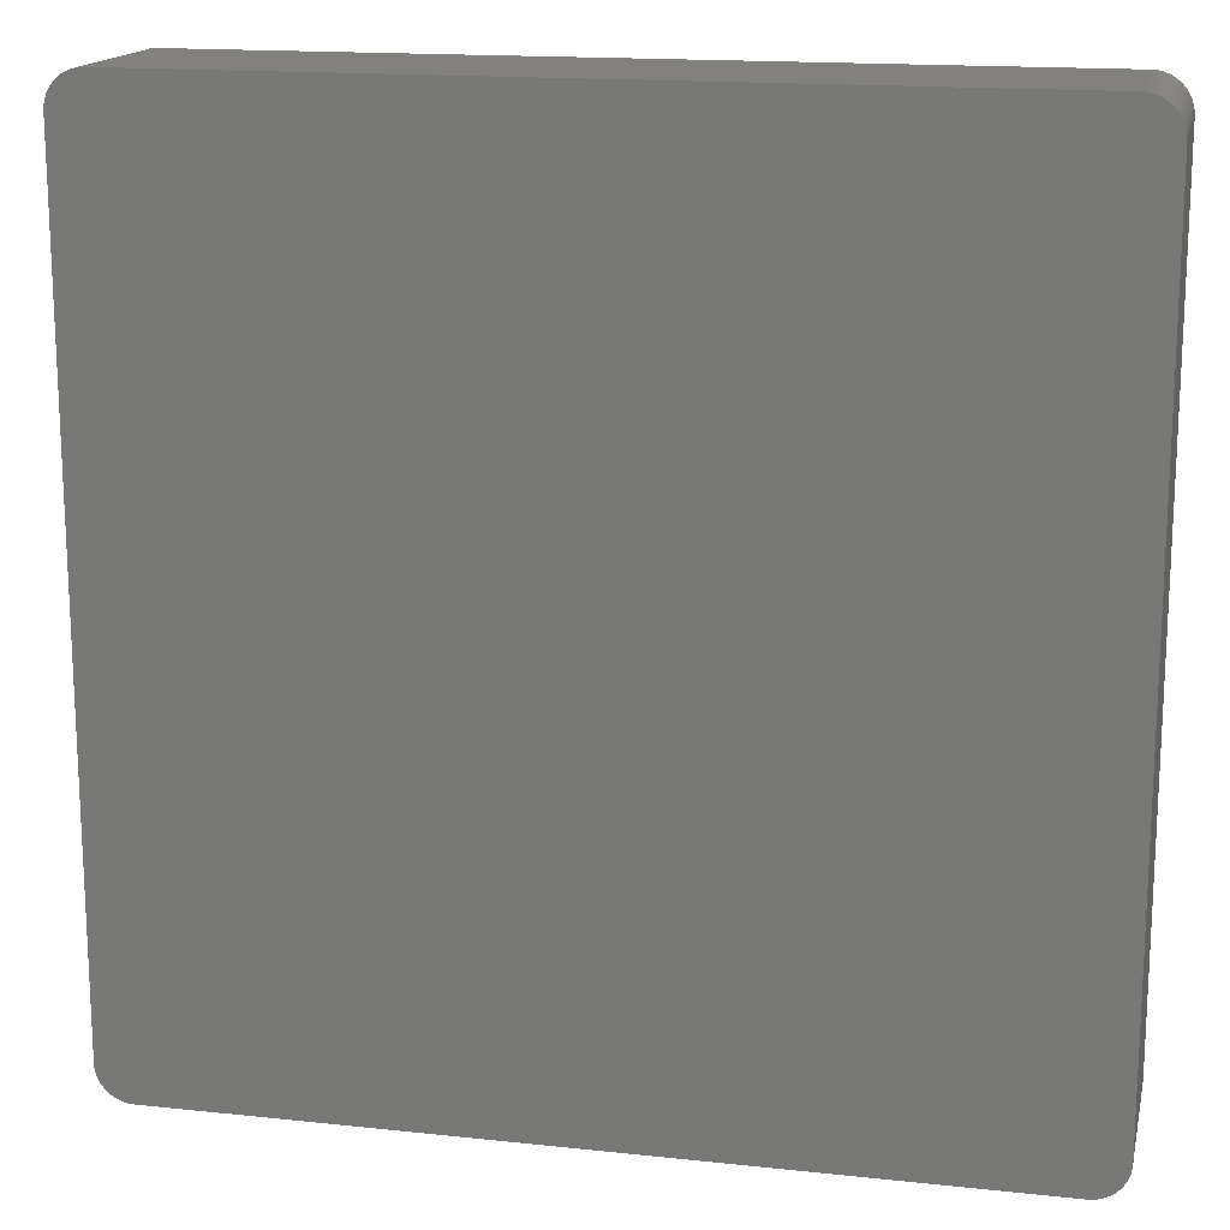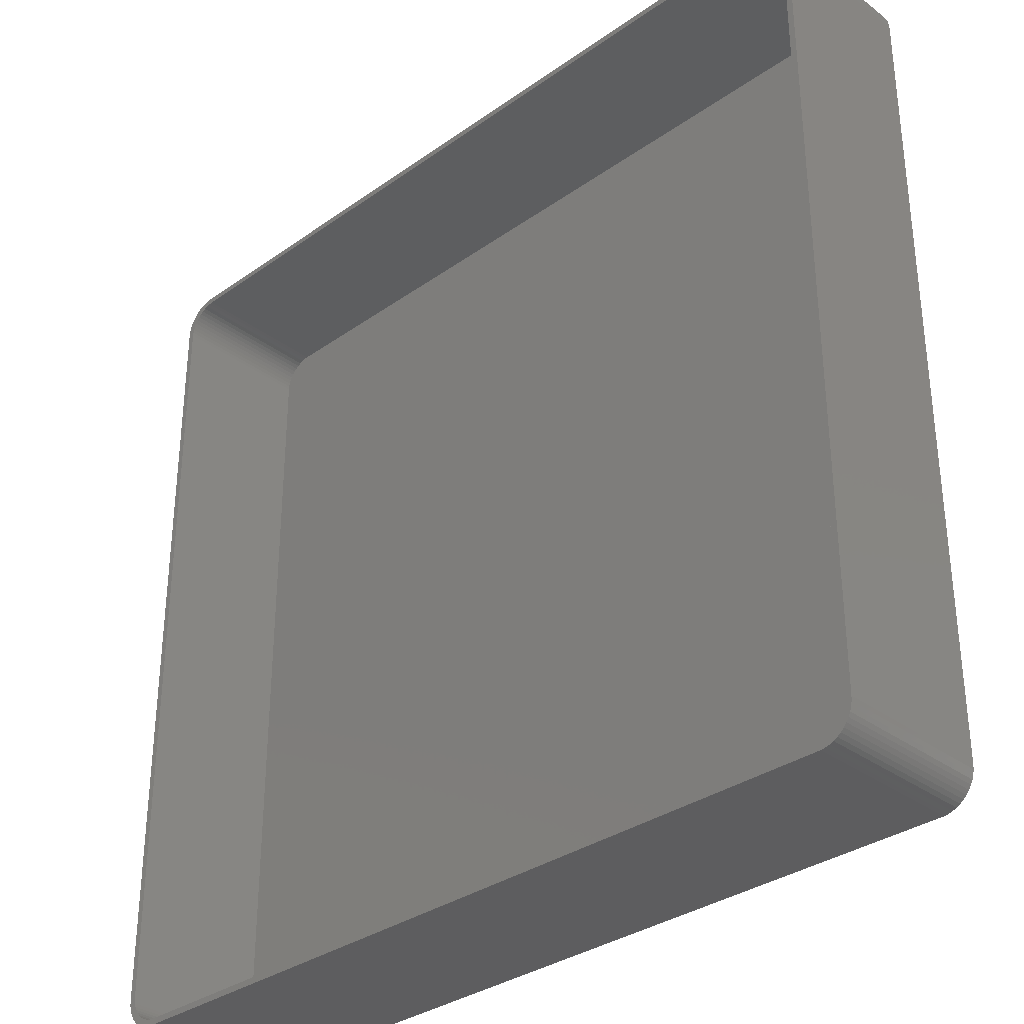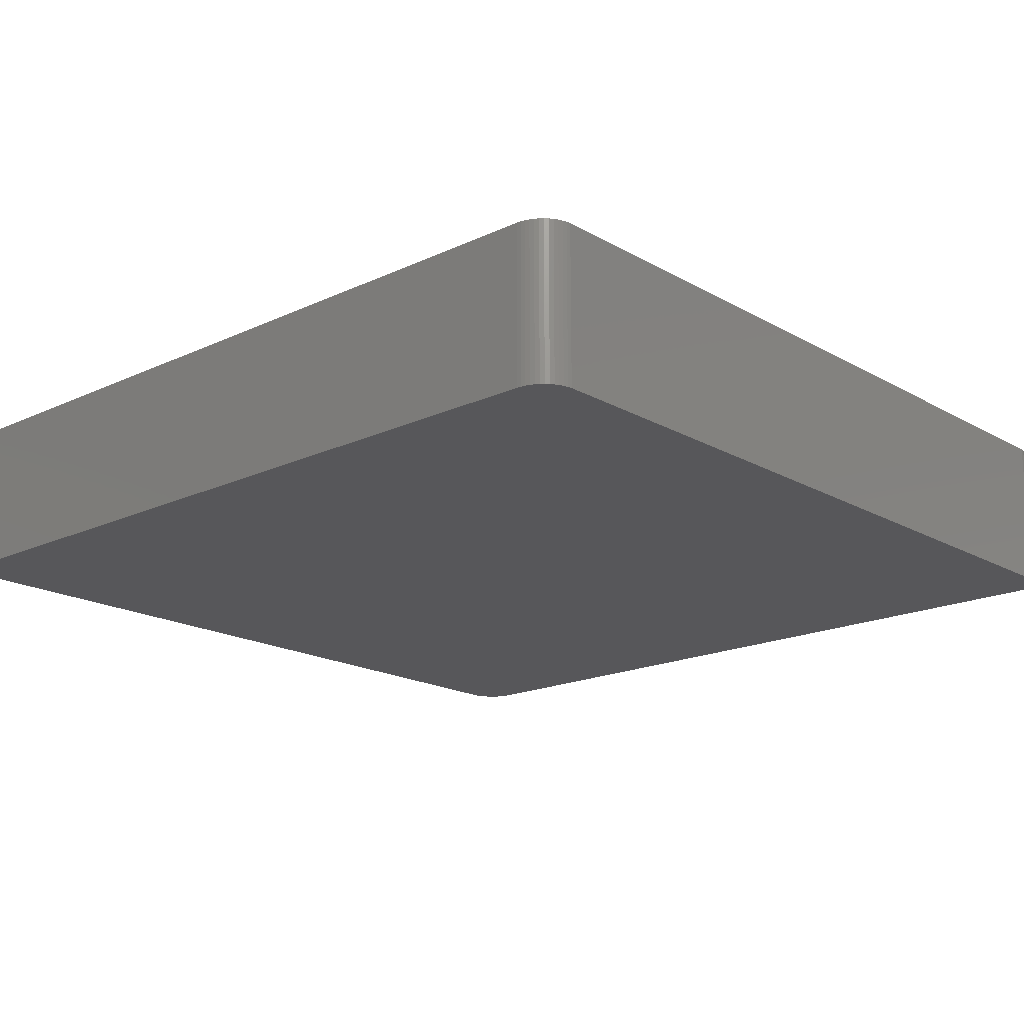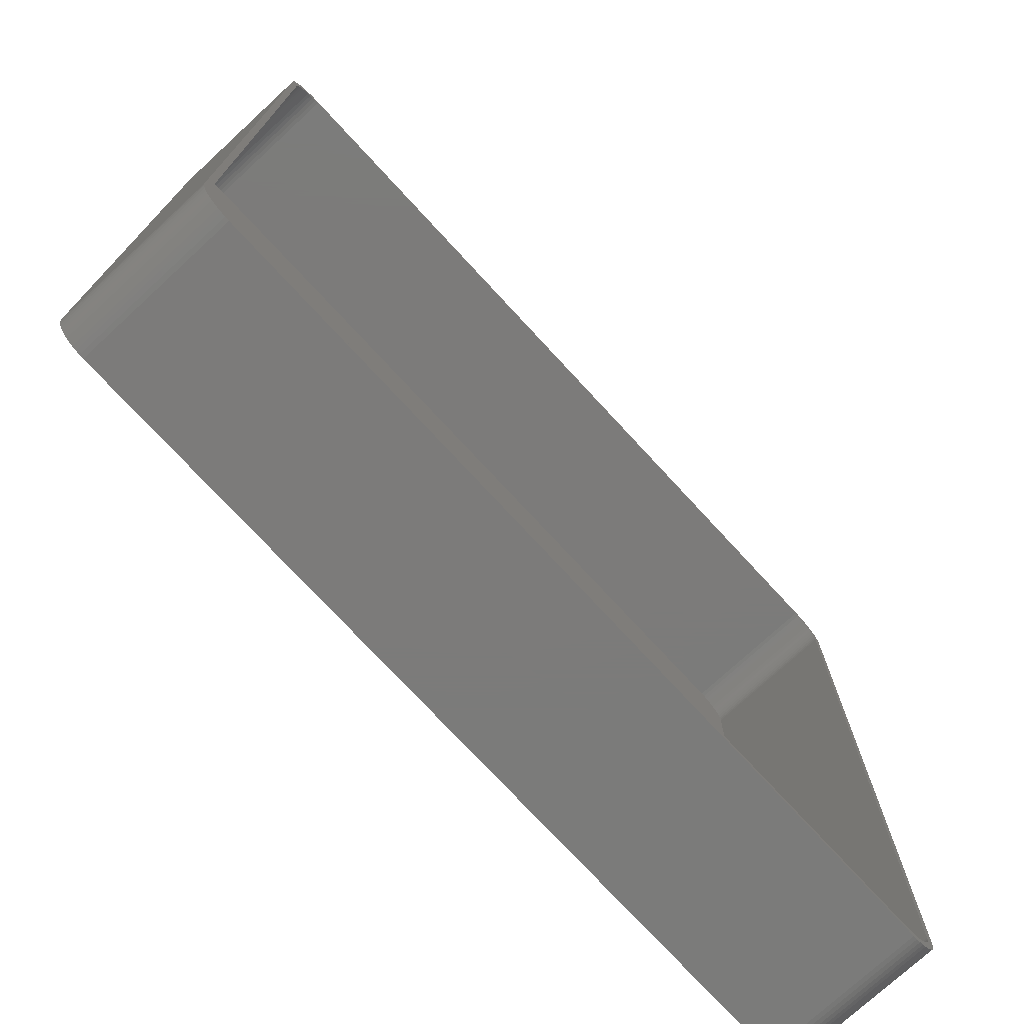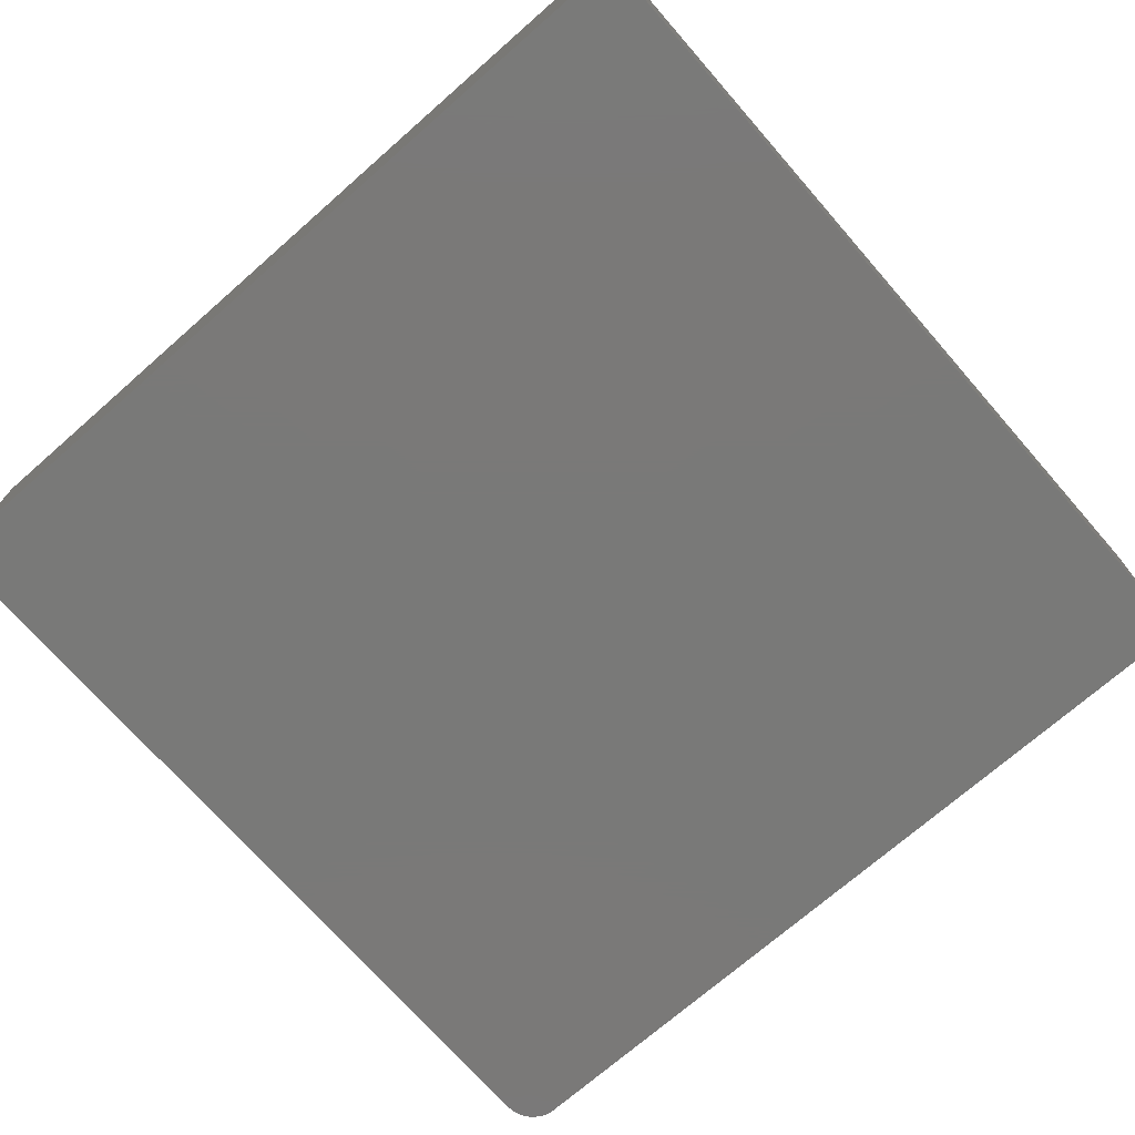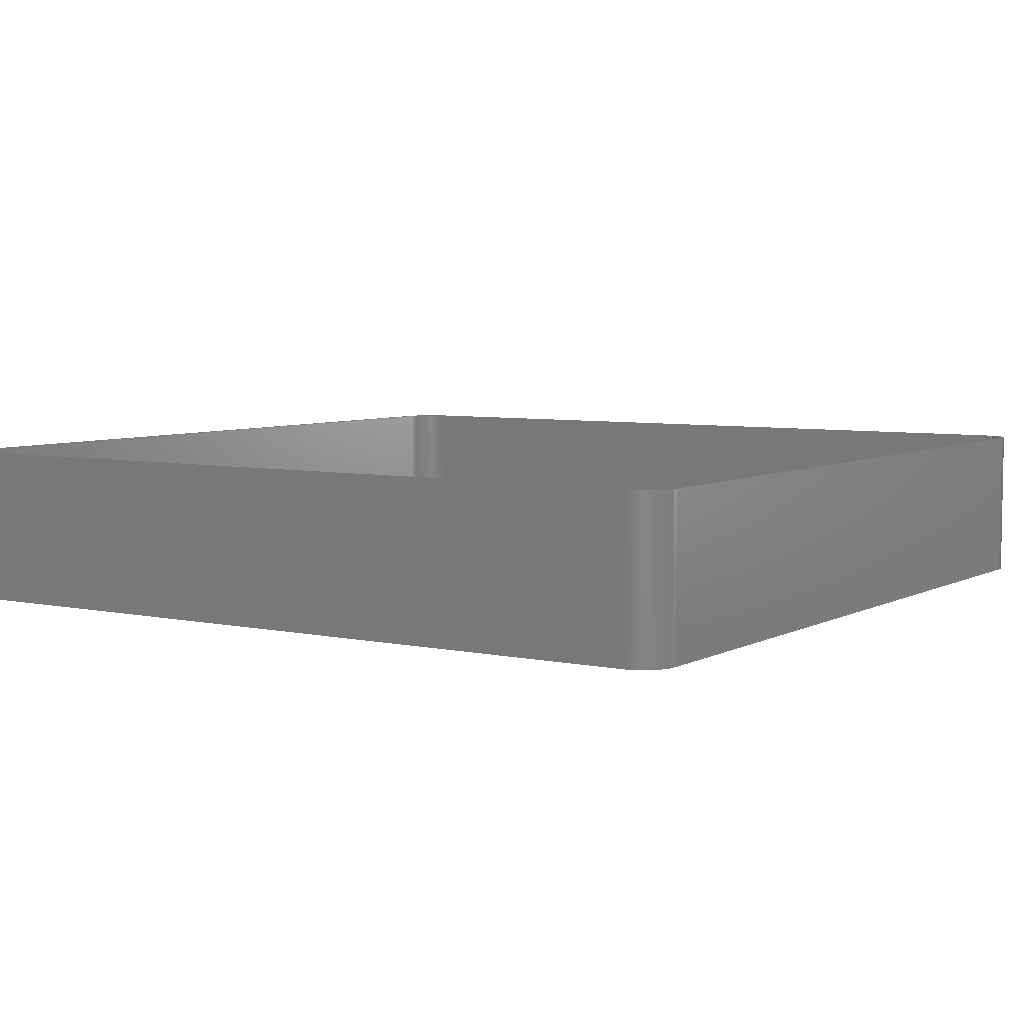
<metadata>
{"format":"stl","ext":"stl","renderer":"f3d","projection":"perspective","resolution":1024,"background":"white","views":[{"elev":16.1,"azim":-167.5,"up":"+Y"},{"elev":-33.1,"azim":44.2,"up":"+Y"},{"elev":-18.0,"azim":-47.8,"up":"+Z"},{"elev":-74.6,"azim":-47.3,"up":"+Y"},{"elev":-72.2,"azim":41.2,"up":"+Z"},{"elev":5.8,"azim":-146.7,"up":"+Z"}]}
</metadata>
<code>
# stl→obj: 208 verts, 412 faces
v 67.96 -3.873 25
v 69 -4 25
v 68.96 -3.311 25
v 68 -4.5 25
v 69 -131 25
v 67.84 -3.257 25
v 68.83 -2.632 25
v 68 -130.5 25
v 67.65 -2.659 25
v 68.61 -1.975 25
v 67.96 -131.1 25
v 67.38 -2.091 25
v 68.32 -1.35 25
v 68.96 -131.7 25
v 67.84 -131.7 25
v 67.05 -1.561 25
v 67.95 -0.7672 25
v 66.64 -1.077 25
v 67.51 -0.235 25
v 67.01 0.2378 25
v 66.19 -0.6474 25
v 66.45 0.6438 25
v 65.68 -0.2784 25
v 65.84 0.9765 25
v 65.13 0.02413 25
v 65.2 1.231 25
v 64.55 0.2553 25
v 64.53 1.403 25
v 63.94 0.4114 25
v 63.85 1.489 25
v 63.31 0.4901 25
v -63.31 0.4901 25
v -63.85 1.489 25
v -63.94 0.4114 25
v -64.53 1.403 25
v -64.55 0.2553 25
v -65.2 1.231 25
v -65.13 0.02413 25
v -65.84 0.9765 25
v -65.68 -0.2784 25
v -66.45 0.6438 25
v -66.19 -0.6474 25
v -67.01 0.2378 25
v -66.64 -1.077 25
v -67.51 -0.235 25
v -67.95 -0.7672 25
v -67.05 -1.561 25
v -68.32 -1.35 25
v -67.38 -2.091 25
v -68.61 -1.975 25
v -67.65 -2.659 25
v -68.83 -2.632 25
v -68.96 -3.311 25
v -67.84 -3.257 25
v 68.83 -132.4 25
v 67.65 -132.3 25
v 68.61 -133 25
v 67.38 -132.9 25
v 68.32 -133.7 25
v 67.05 -133.4 25
v 67.95 -134.2 25
v 66.64 -133.9 25
v 67.51 -134.8 25
v 67.01 -135.2 25
v 66.19 -134.4 25
v 66.45 -135.6 25
v 65.68 -134.7 25
v 65.84 -136 25
v 65.13 -135 25
v 65.2 -136.2 25
v 64.55 -135.3 25
v 64.53 -136.4 25
v 63.94 -135.4 25
v 63.85 -136.5 25
v 63.31 -135.5 25
v -63.31 -135.5 25
v -63.85 -136.5 25
v -63.94 -135.4 25
v -64.53 -136.4 25
v -64.55 -135.3 25
v -65.2 -136.2 25
v -65.13 -135 25
v -65.84 -136 25
v -65.68 -134.7 25
v -66.45 -135.6 25
v -66.19 -134.4 25
v -67.01 -135.2 25
v -66.64 -133.9 25
v -67.95 -134.2 25
v -67.05 -133.4 25
v -68.32 -133.7 25
v -67.38 -132.9 25
v -67.51 -134.8 25
v -68.61 -133 25
v -67.65 -132.3 25
v -68.83 -132.4 25
v -67.84 -131.7 25
v -68.96 -131.7 25
v -67.96 -131.1 25
v -69 -131 25
v -68 -130.5 25
v -68 -4.5 25
v -69 -4 25
v -67.96 -3.873 25
v 63.85 1.489 0
v -63.85 1.489 0
v 67.51 -0.235 0
v 67.01 0.2378 0
v -64.53 1.403 0
v -63.85 -136.5 0
v 63.85 -136.5 0
v 68.96 -3.311 0
v 69 -4 0
v 69 -131 0
v -67.51 -134.8 0
v -67.95 -134.2 0
v -65.2 1.231 0
v 64.53 1.403 0
v 68.61 -1.975 0
v 68.83 -2.632 0
v -67.01 0.2378 0
v -67.51 -0.235 0
v -69 -131 0
v -69 -4 0
v -68.96 -3.311 0
v 67.95 -0.7672 0
v -65.84 0.9765 0
v 65.84 -136 0
v 66.45 -135.6 0
v -65.84 -136 0
v -65.2 -136.2 0
v -67.01 -135.2 0
v -64.53 -136.4 0
v -68.96 -131.7 0
v 68.96 -131.7 0
v 68.83 -132.4 0
v 68.61 -133 0
v 68.32 -133.7 0
v 67.95 -134.2 0
v 67.51 -134.8 0
v 68.32 -1.35 0
v 67.01 -135.2 0
v 65.2 -136.2 0
v 66.45 0.6438 0
v 64.53 -136.4 0
v 65.84 0.9765 0
v 65.2 1.231 0
v -66.45 -135.6 0
v -66.45 0.6438 0
v -68.32 -133.7 0
v -68.61 -133 0
v -67.95 -0.7672 0
v -68.83 -132.4 0
v -68.32 -1.35 0
v -68.61 -1.975 0
v -68.83 -2.632 0
v -63.31 0.4901 2
v 63.31 0.4901 2
v -63.94 0.4114 2
v 63.31 -135.5 2
v -63.31 -135.5 2
v 63.94 0.4114 2
v 68 -4.5 2
v 67.96 -3.873 2
v 68 -130.5 2
v -67.05 -133.4 2
v -66.64 -133.9 2
v -65.13 0.02413 2
v -64.55 0.2553 2
v 67.84 -3.257 2
v 67.65 -2.659 2
v -65.68 -0.2784 2
v -66.64 -1.077 2
v -66.19 -0.6474 2
v -68 -4.5 2
v -68 -130.5 2
v -67.96 -3.873 2
v -67.65 -2.659 2
v -67.84 -3.257 2
v 65.13 0.02413 2
v 65.68 -0.2784 2
v 66.19 -0.6474 2
v 66.64 -1.077 2
v 67.38 -2.091 2
v 67.65 -132.3 2
v 67.84 -131.7 2
v -64.55 -135.3 2
v -65.13 -135 2
v -66.19 -134.4 2
v -67.96 -131.1 2
v -67.84 -131.7 2
v 64.55 0.2553 2
v 67.05 -1.561 2
v 66.64 -133.9 2
v 67.05 -133.4 2
v 66.19 -134.4 2
v -65.68 -134.7 2
v -63.94 -135.4 2
v -67.65 -132.3 2
v -67.38 -132.9 2
v 67.96 -131.1 2
v 67.38 -132.9 2
v 65.68 -134.7 2
v 65.13 -135 2
v 64.55 -135.3 2
v 63.94 -135.4 2
v -67.05 -1.561 2
v -67.38 -2.091 2
f 1 2 3
f 2 4 5
f 6 3 7
f 8 5 4
f 9 7 10
f 11 5 8
f 12 10 13
f 5 11 14
f 15 14 11
f 2 1 4
f 16 13 17
f 3 6 1
f 7 9 6
f 18 17 19
f 10 12 9
f 13 16 12
f 18 19 20
f 17 18 16
f 21 20 22
f 20 21 18
f 23 22 24
f 22 23 21
f 25 24 26
f 24 25 23
f 26 27 25
f 28 27 26
f 28 29 27
f 30 29 28
f 30 31 29
f 30 32 31
f 33 32 30
f 33 34 32
f 35 34 33
f 35 36 34
f 37 36 35
f 36 37 38
f 39 38 37
f 38 39 40
f 41 40 39
f 40 41 42
f 43 42 41
f 42 43 44
f 45 44 43
f 46 44 45
f 44 46 47
f 48 47 46
f 47 48 49
f 50 49 48
f 49 50 51
f 52 51 50
f 53 54 52
f 51 52 54
f 14 15 55
f 56 55 15
f 55 56 57
f 58 57 56
f 57 58 59
f 60 59 58
f 59 60 61
f 62 61 60
f 61 62 63
f 63 62 64
f 65 64 62
f 64 65 66
f 67 66 65
f 66 67 68
f 69 68 67
f 68 69 70
f 71 70 69
f 71 72 70
f 73 72 71
f 73 74 72
f 75 74 73
f 76 74 75
f 76 77 74
f 78 77 76
f 78 79 77
f 80 79 78
f 81 80 82
f 80 81 79
f 83 82 84
f 82 83 81
f 85 84 86
f 84 85 83
f 87 86 88
f 86 87 85
f 89 88 90
f 91 90 92
f 88 93 87
f 94 92 95
f 96 95 97
f 88 89 93
f 98 97 99
f 100 99 101
f 90 91 89
f 102 103 101
f 54 53 104
f 100 101 103
f 103 104 53
f 99 100 98
f 104 103 102
f 92 94 91
f 95 96 94
f 97 98 96
f 105 33 30
f 33 105 106
f 107 20 19
f 20 107 108
f 106 35 33
f 35 106 109
f 110 74 77
f 74 110 111
f 2 112 3
f 112 2 113
f 5 113 2
f 113 5 114
f 115 89 116
f 89 115 93
f 109 37 35
f 37 109 117
f 118 30 28
f 30 118 105
f 7 119 10
f 119 7 120
f 121 45 43
f 45 121 122
f 123 103 124
f 103 123 100
f 124 53 125
f 53 124 103
f 17 107 19
f 107 17 126
f 117 39 37
f 39 117 127
f 128 66 68
f 66 128 129
f 130 81 83
f 81 130 131
f 115 87 93
f 87 115 132
f 133 77 79
f 77 133 110
f 134 100 123
f 100 134 98
f 111 114 135
f 123 114 111
f 111 135 136
f 114 123 113
f 111 136 137
f 113 105 112
f 111 137 138
f 112 105 120
f 111 138 139
f 120 105 119
f 111 139 140
f 119 105 141
f 111 140 142
f 141 105 126
f 111 142 129
f 126 105 107
f 111 129 128
f 107 105 108
f 111 128 143
f 108 105 144
f 111 143 145
f 144 105 146
f 146 105 147
f 147 105 118
f 123 111 110
f 124 113 123
f 123 110 133
f 113 124 105
f 123 133 131
f 105 124 106
f 123 131 130
f 106 124 109
f 123 130 148
f 109 124 117
f 123 148 132
f 117 124 127
f 123 132 115
f 127 124 149
f 123 115 116
f 149 124 121
f 123 116 150
f 121 124 122
f 123 150 151
f 122 124 152
f 123 151 153
f 152 124 154
f 123 153 134
f 154 124 155
f 155 124 156
f 156 124 125
f 127 41 39
f 41 127 149
f 147 28 26
f 28 147 118
f 146 26 24
f 26 146 147
f 144 24 22
f 24 144 146
f 10 141 13
f 141 10 119
f 13 126 17
f 126 13 141
f 3 120 7
f 120 3 112
f 63 139 61
f 139 63 140
f 132 85 87
f 85 132 148
f 150 94 151
f 94 150 91
f 153 98 134
f 98 153 96
f 151 96 153
f 96 151 94
f 154 46 152
f 46 154 48
f 152 45 122
f 45 152 46
f 156 50 155
f 50 156 52
f 108 22 20
f 22 108 144
f 59 137 57
f 137 59 138
f 61 138 59
f 138 61 139
f 14 114 5
f 114 14 135
f 142 63 64
f 63 142 140
f 145 70 72
f 70 145 143
f 111 72 74
f 72 111 145
f 143 68 70
f 68 143 128
f 148 83 85
f 83 148 130
f 131 79 81
f 79 131 133
f 116 91 150
f 91 116 89
f 149 43 41
f 43 149 121
f 155 48 154
f 48 155 50
f 125 52 156
f 52 125 53
f 55 135 14
f 135 55 136
f 57 136 55
f 136 57 137
f 129 64 66
f 64 129 142
f 157 31 32
f 31 157 158
f 159 32 34
f 32 159 157
f 160 76 75
f 76 160 161
f 158 29 31
f 29 158 162
f 163 1 164
f 1 163 4
f 165 4 163
f 4 165 8
f 88 166 90
f 166 88 167
f 168 36 38
f 36 168 169
f 170 9 171
f 9 170 6
f 172 38 40
f 38 172 168
f 173 42 44
f 42 173 174
f 101 175 102
f 175 101 176
f 102 177 104
f 177 102 175
f 54 178 51
f 178 54 179
f 180 23 25
f 23 180 181
f 182 18 21
f 18 182 183
f 171 12 184
f 12 171 9
f 164 6 170
f 6 164 1
f 169 34 36
f 34 169 159
f 185 15 186
f 15 185 56
f 187 82 80
f 82 187 188
f 189 88 86
f 88 189 167
f 97 190 99
f 190 97 191
f 162 27 29
f 27 162 192
f 192 25 27
f 25 192 180
f 193 18 183
f 18 193 16
f 194 60 195
f 60 194 62
f 194 65 62
f 65 194 196
f 188 84 82
f 84 188 197
f 197 86 84
f 86 197 189
f 198 80 78
f 80 198 187
f 161 78 76
f 78 161 198
f 92 199 95
f 199 92 200
f 95 191 97
f 191 95 199
f 99 176 101
f 176 99 190
f 158 163 164
f 175 163 158
f 158 164 170
f 163 175 165
f 158 170 171
f 165 160 201
f 158 171 184
f 201 160 186
f 158 184 193
f 186 160 185
f 158 193 183
f 185 160 202
f 158 183 182
f 202 160 195
f 158 182 181
f 195 160 194
f 158 181 180
f 194 160 196
f 158 180 192
f 196 160 203
f 158 192 162
f 203 160 204
f 204 160 205
f 205 160 206
f 175 158 157
f 176 165 175
f 175 157 159
f 165 176 160
f 175 159 169
f 160 176 161
f 175 169 168
f 161 176 198
f 175 168 172
f 198 176 187
f 175 172 174
f 187 176 188
f 175 174 173
f 188 176 197
f 175 173 207
f 197 176 189
f 175 207 208
f 189 176 167
f 175 208 178
f 167 176 166
f 175 178 179
f 166 176 200
f 175 179 177
f 200 176 199
f 199 176 191
f 191 176 190
f 49 207 47
f 207 49 208
f 47 173 44
f 173 47 207
f 181 21 23
f 21 181 182
f 184 16 193
f 16 184 12
f 202 56 185
f 56 202 58
f 195 58 202
f 58 195 60
f 186 11 201
f 11 186 15
f 204 71 69
f 71 204 205
f 206 75 73
f 75 206 160
f 90 200 92
f 200 90 166
f 174 40 42
f 40 174 172
f 51 208 49
f 208 51 178
f 201 8 165
f 8 201 11
f 196 67 65
f 67 196 203
f 203 69 67
f 69 203 204
f 205 73 71
f 73 205 206
f 104 179 54
f 179 104 177

</code>
